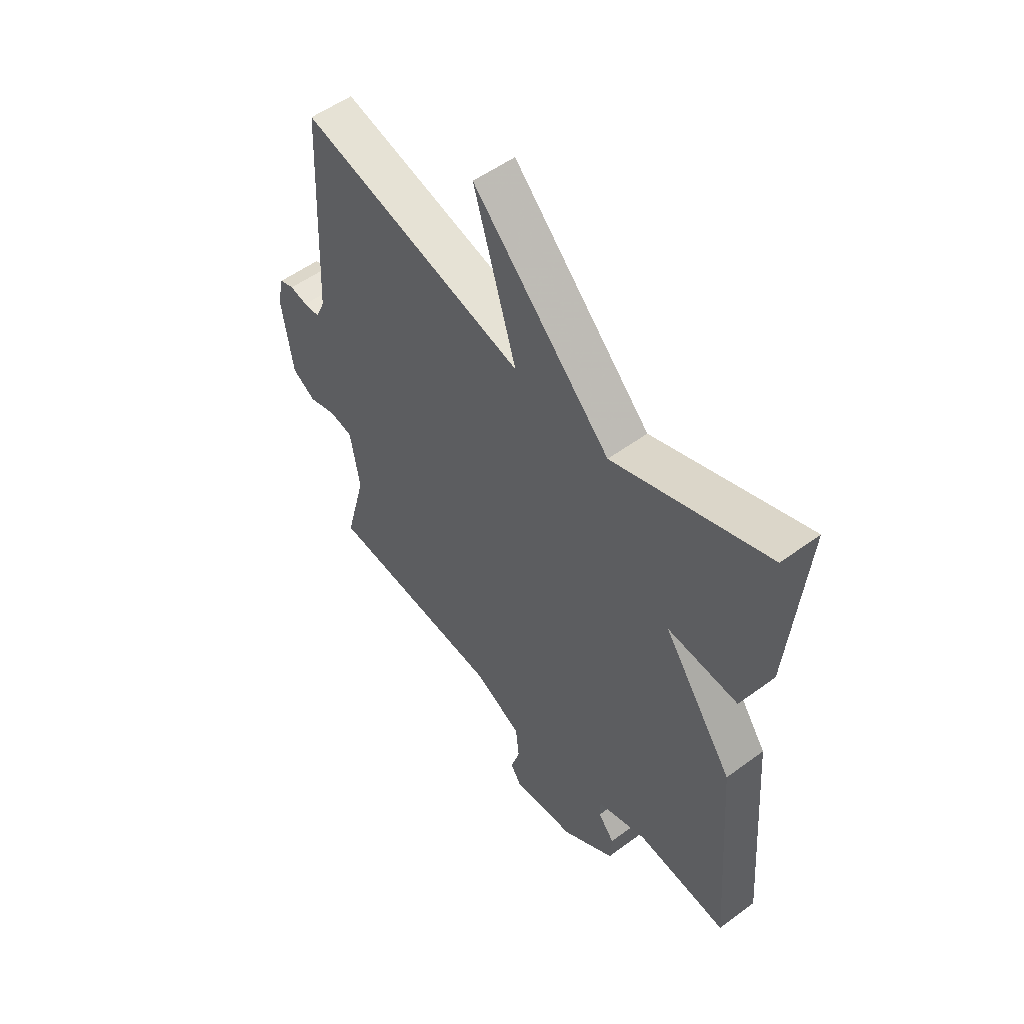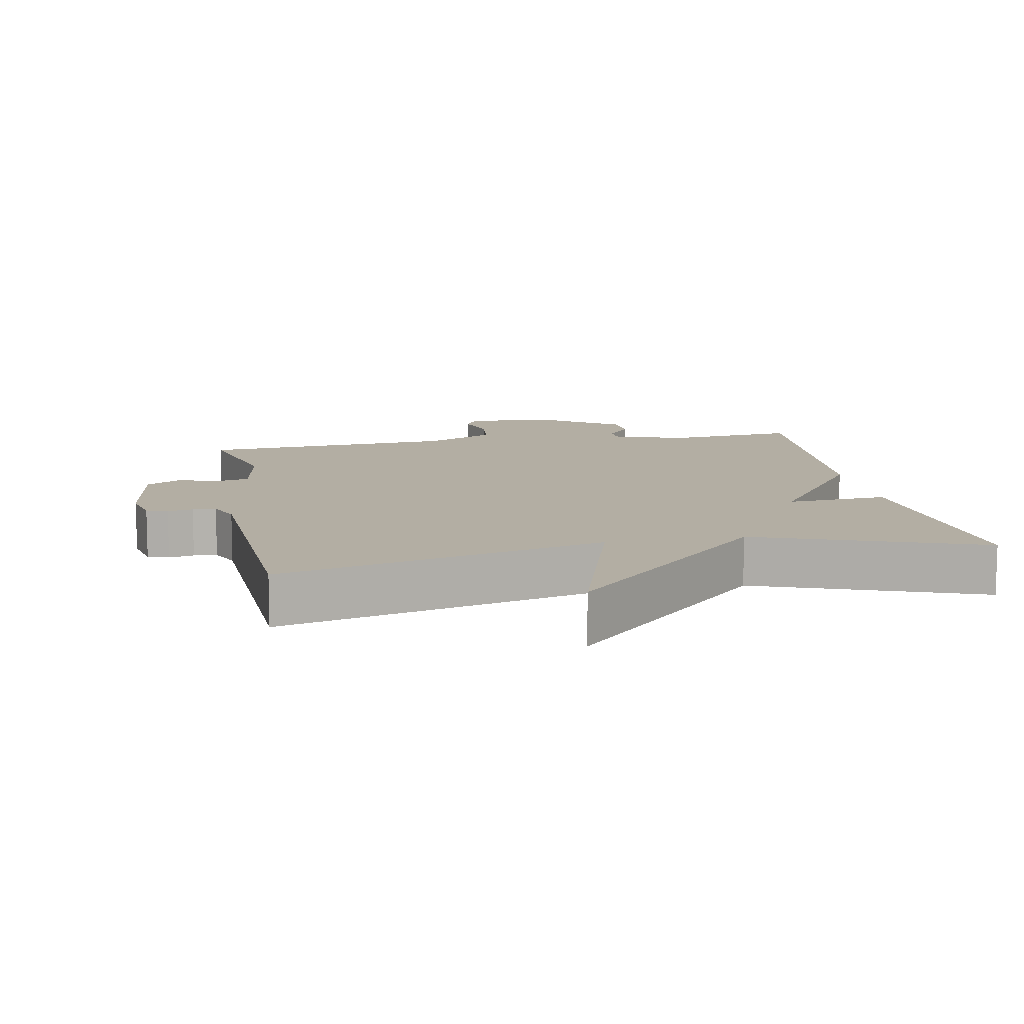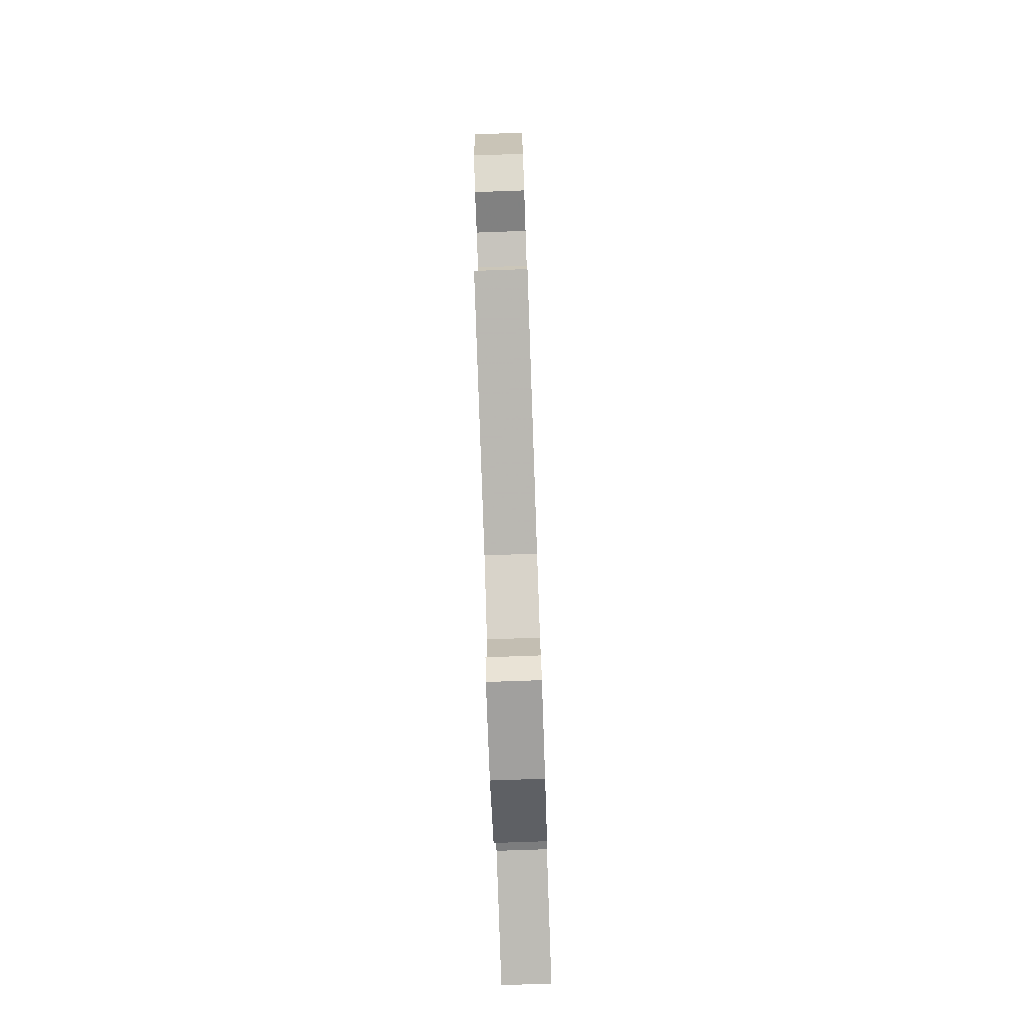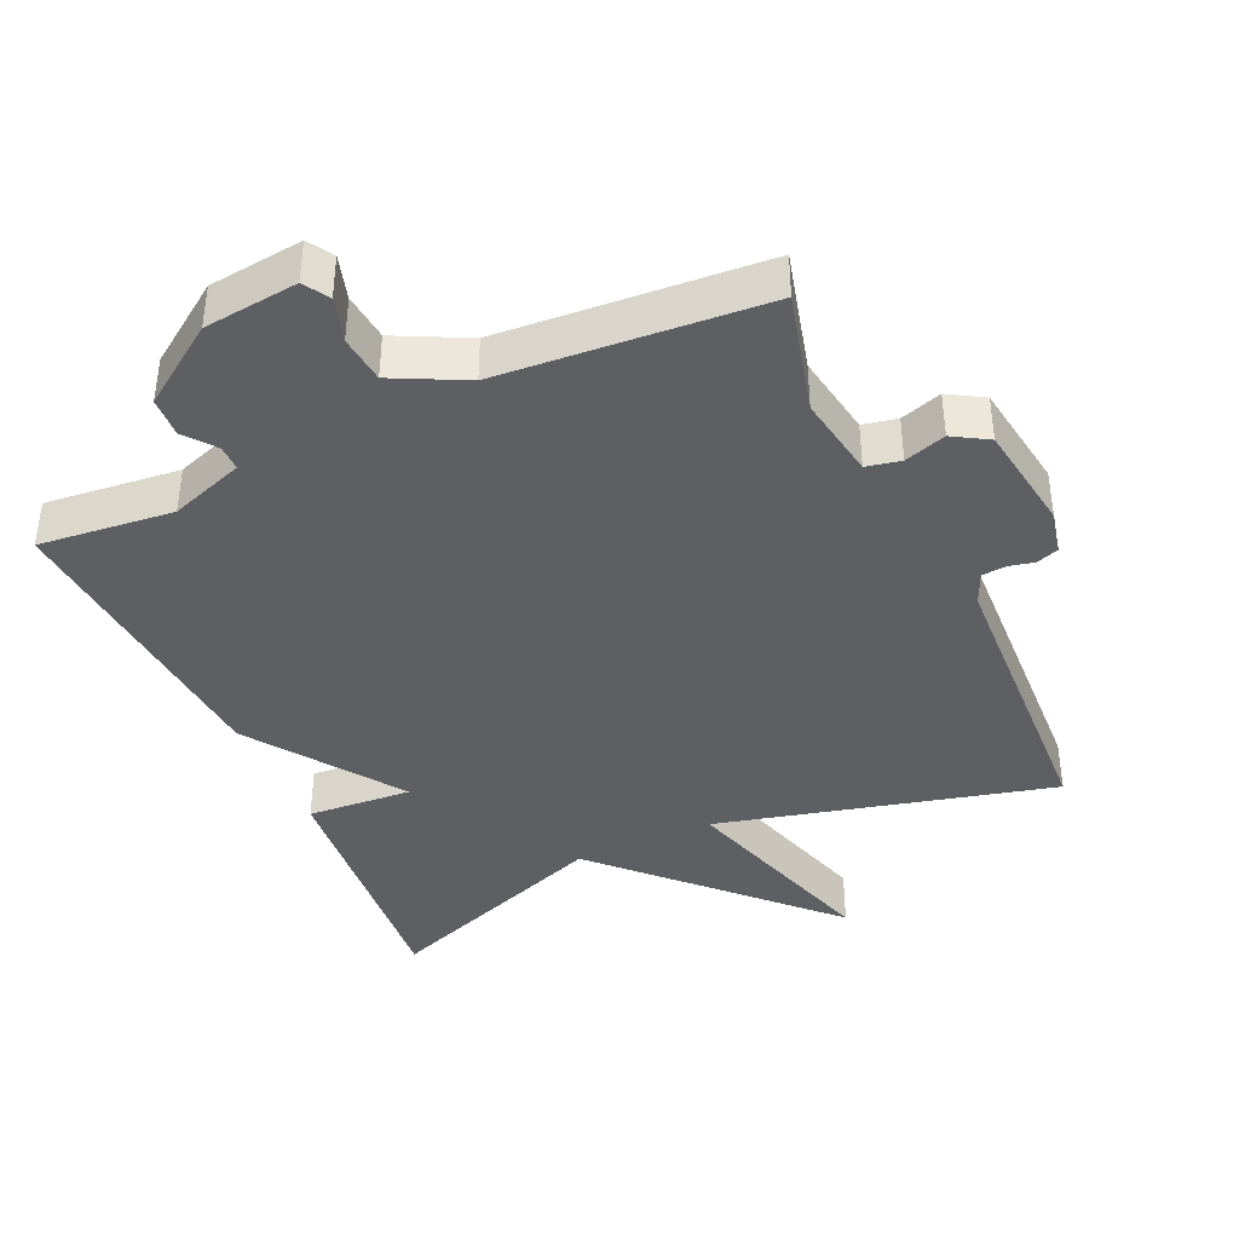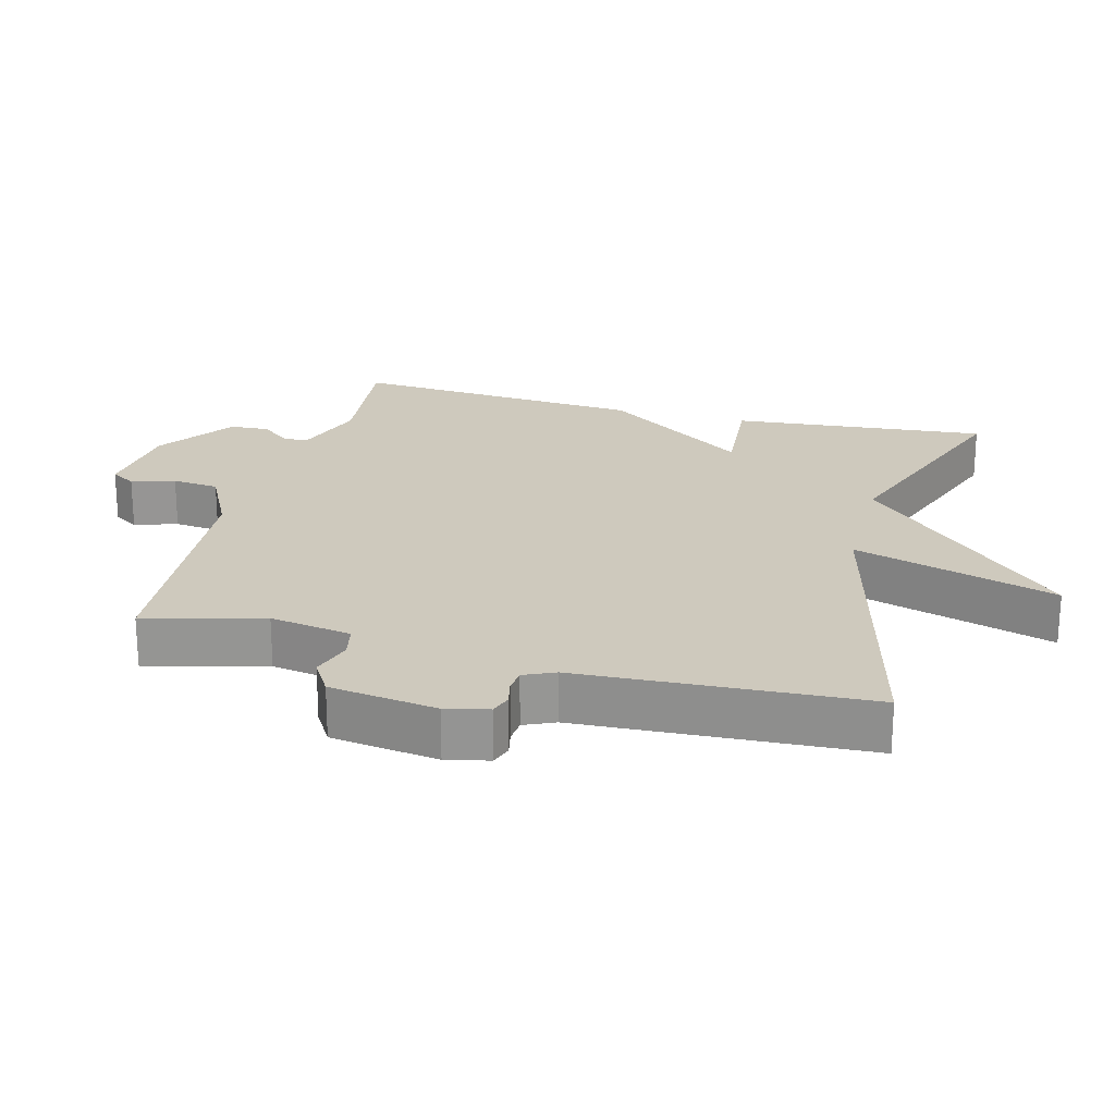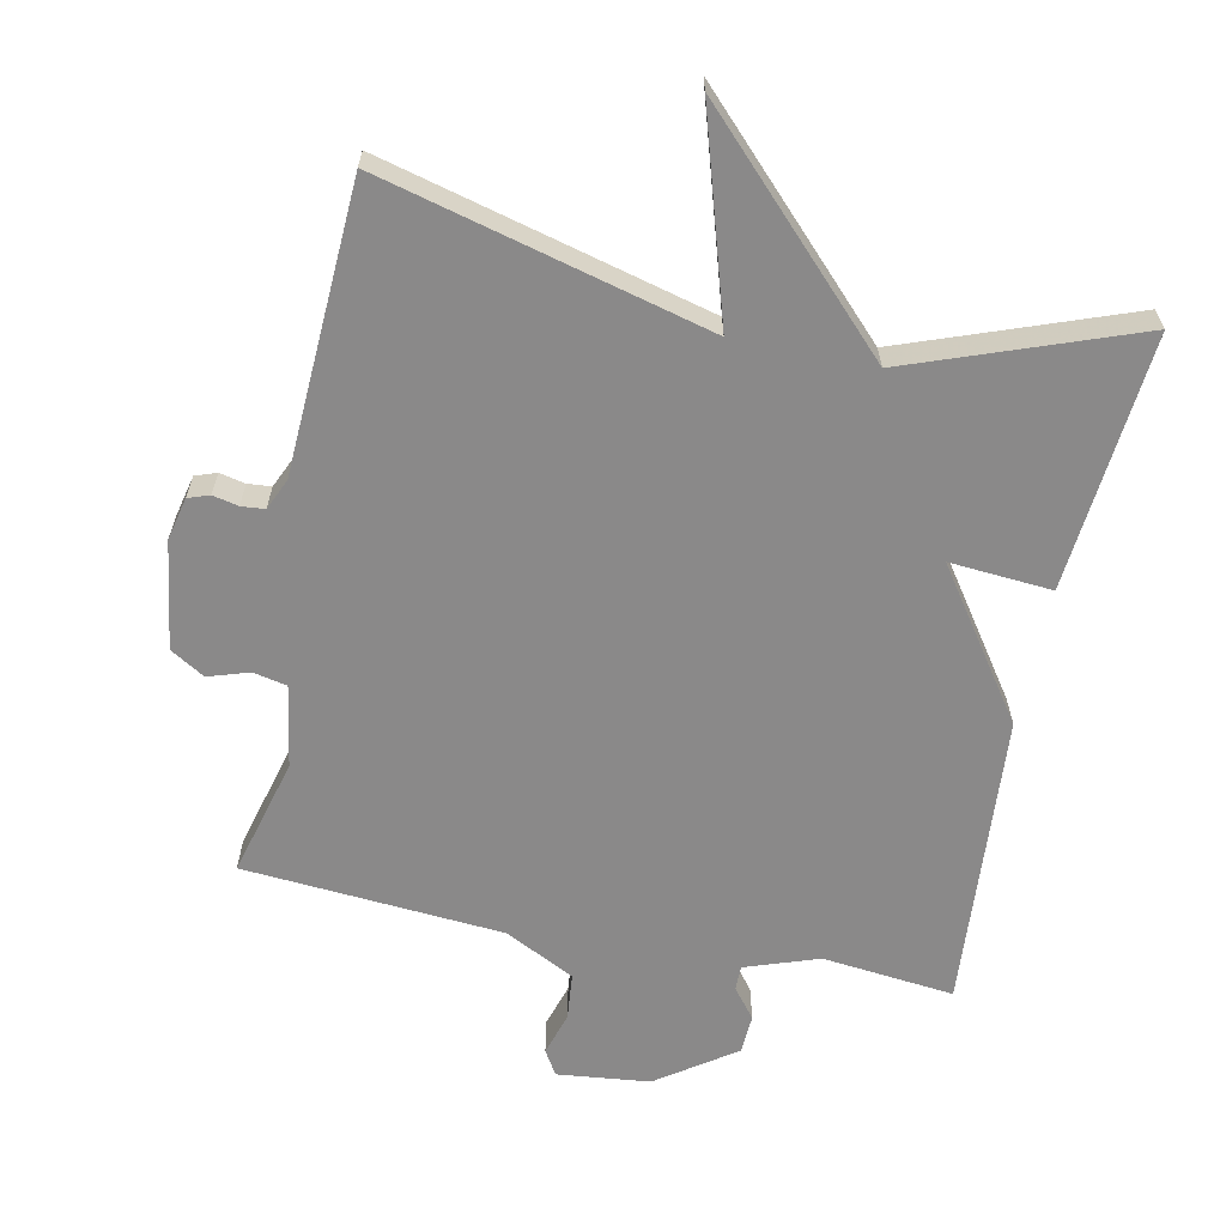
<metadata>
{"format":"obj","ext":"obj","renderer":"f3d","projection":"perspective","resolution":1024,"background":"white","views":[{"elev":53.4,"azim":51.8,"up":"+Z"},{"elev":11.0,"azim":-10.7,"up":"+Y"},{"elev":-78.1,"azim":-88.0,"up":"+Z"},{"elev":-40.2,"azim":-155.5,"up":"+Y"},{"elev":22.7,"azim":-75.4,"up":"+Y"},{"elev":-63.3,"azim":-11.8,"up":"+Y"}]}
</metadata>
<code>
v 0.5 0.07 0.5
v 0.467 0.07 0.129
v 0.319 0.07 0.14
v 0.467 0.07 -0.071
v 0.5 0.07 -0.5
v 0.309 0.07 -0.48
v 0.203 0.07 -0.517
v 0.203 0.07 -0.553
v 0.237 0.07 -0.596
v 0.234 0.07 -0.653
v 0.122 0.07 -0.731
v -0.012 0.07 -0.746
v -0.034 0.07 -0.71
v -0.015 0.07 -0.647
v -0.022 0.07 -0.579
v -0.124 0.07 -0.528
v -0.5 0.07 -0.5
v -0.455 0.07 -0.328
v -0.475 0.07 -0.209
v -0.524 0.07 -0.199
v -0.583 0.07 -0.218
v -0.633 0.07 -0.188
v -0.656 0.07 -0.032
v -0.642 0.07 0.03
v -0.611 0.07 0.041
v -0.574 0.07 0.033
v -0.54 0.07 0.036
v -0.52 0.07 0.081
v -0.5 0.07 0.5
v -0.026 0.07 0.38
v -0.116 0.07 0.675
v 0.174 0.07 0.38
v 0.5 0 0.5
v 0.467 0 0.129
v 0.319 0 0.14
v 0.467 0 -0.071
v 0.5 0 -0.5
v 0.309 0 -0.48
v 0.203 0 -0.517
v 0.203 0 -0.553
v 0.237 0 -0.596
v 0.234 0 -0.653
v 0.122 0 -0.731
v -0.012 0 -0.746
v -0.034 0 -0.71
v -0.015 0 -0.647
v -0.022 0 -0.579
v -0.124 0 -0.528
v -0.5 0 -0.5
v -0.455 0 -0.328
v -0.475 0 -0.209
v -0.524 0 -0.199
v -0.583 0 -0.218
v -0.633 0 -0.188
v -0.656 0 -0.032
v -0.642 0 0.03
v -0.611 0 0.041
v -0.574 0 0.033
v -0.54 0 0.036
v -0.52 0 0.081
v -0.5 0 0.5
v -0.026 0 0.38
v -0.116 0 0.675
v 0.174 0 0.38
f 30 31 32
f 28 29 30
f 27 28 30 32
f 24 25 26
f 23 24 26
f 22 23 26
f 21 22 26
f 20 21 26
f 19 20 26 27
f 16 17 18
f 15 16 18 19
f 12 13 14
f 11 12 14
f 10 11 14
f 9 10 14
f 8 9 14
f 7 8 14 15
f 19 27 32
f 15 19 32
f 7 15 32
f 6 7 32
f 32 1 2 3
f 5 6 32 3
f 3 4 5
f 64 63 62
f 62 61 60
f 64 62 60 59
f 58 57 56
f 58 56 55
f 58 55 54
f 58 54 53
f 58 53 52
f 59 58 52 51
f 50 49 48
f 51 50 48 47
f 46 45 44
f 46 44 43
f 46 43 42
f 46 42 41
f 46 41 40
f 47 46 40 39
f 64 59 51
f 64 51 47
f 64 47 39
f 64 39 38
f 35 34 33 64
f 35 64 38 37
f 37 36 35
f 1 33 34 2
f 2 34 35 3
f 3 35 36 4
f 4 36 37 5
f 5 37 38 6
f 6 38 39 7
f 7 39 40 8
f 8 40 41 9
f 9 41 42 10
f 10 42 43 11
f 11 43 44 12
f 12 44 45 13
f 13 45 46 14
f 14 46 47 15
f 15 47 48 16
f 16 48 49 17
f 17 49 50 18
f 18 50 51 19
f 19 51 52 20
f 20 52 53 21
f 21 53 54 22
f 22 54 55 23
f 23 55 56 24
f 24 56 57 25
f 25 57 58 26
f 26 58 59 27
f 27 59 60 28
f 28 60 61 29
f 29 61 62 30
f 30 62 63 31
f 31 63 64 32
f 32 64 33 1

</code>
